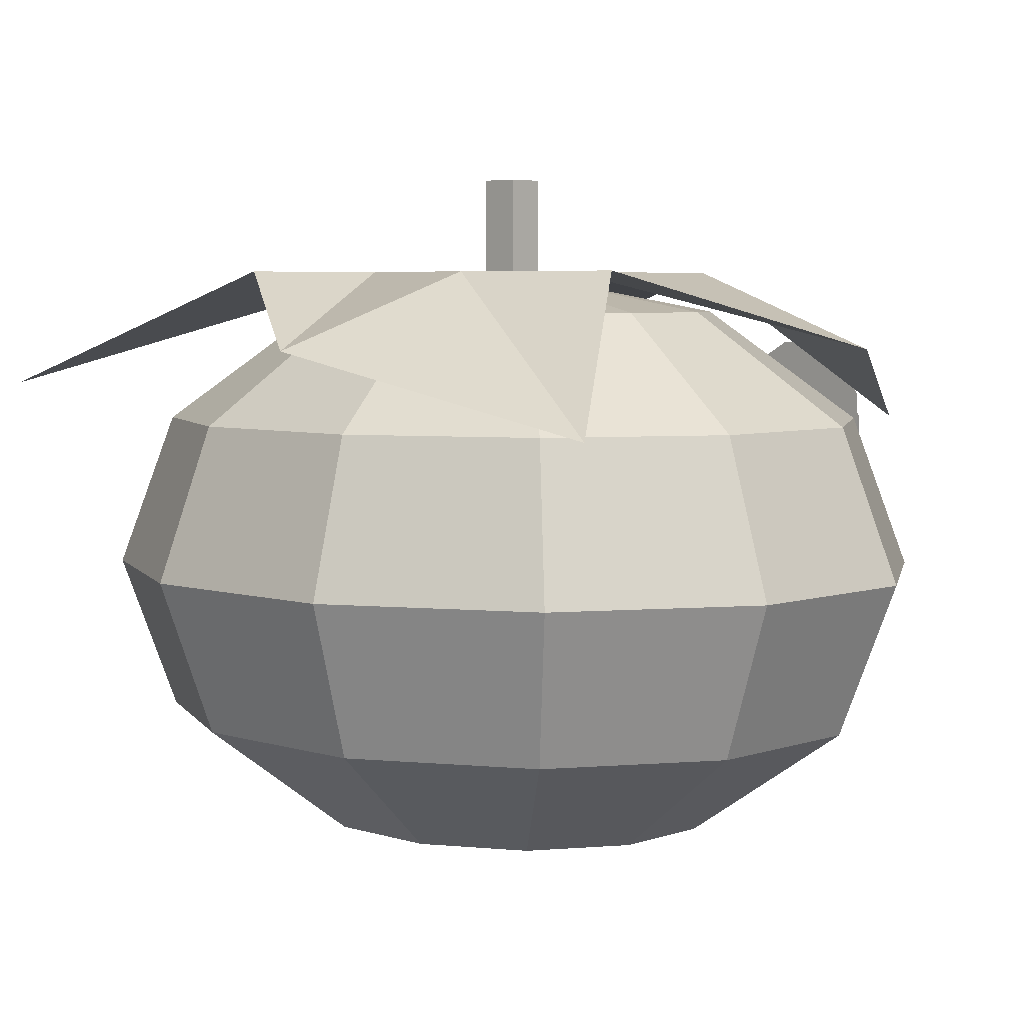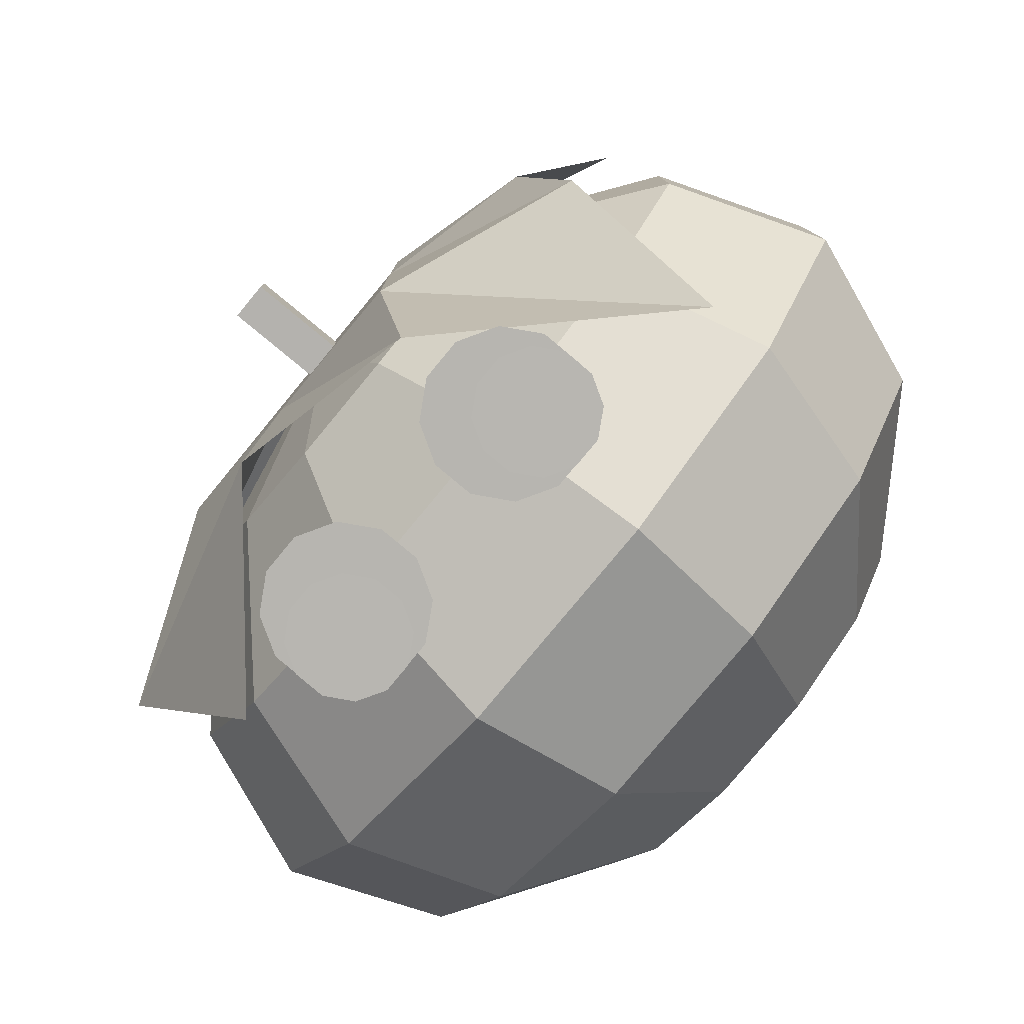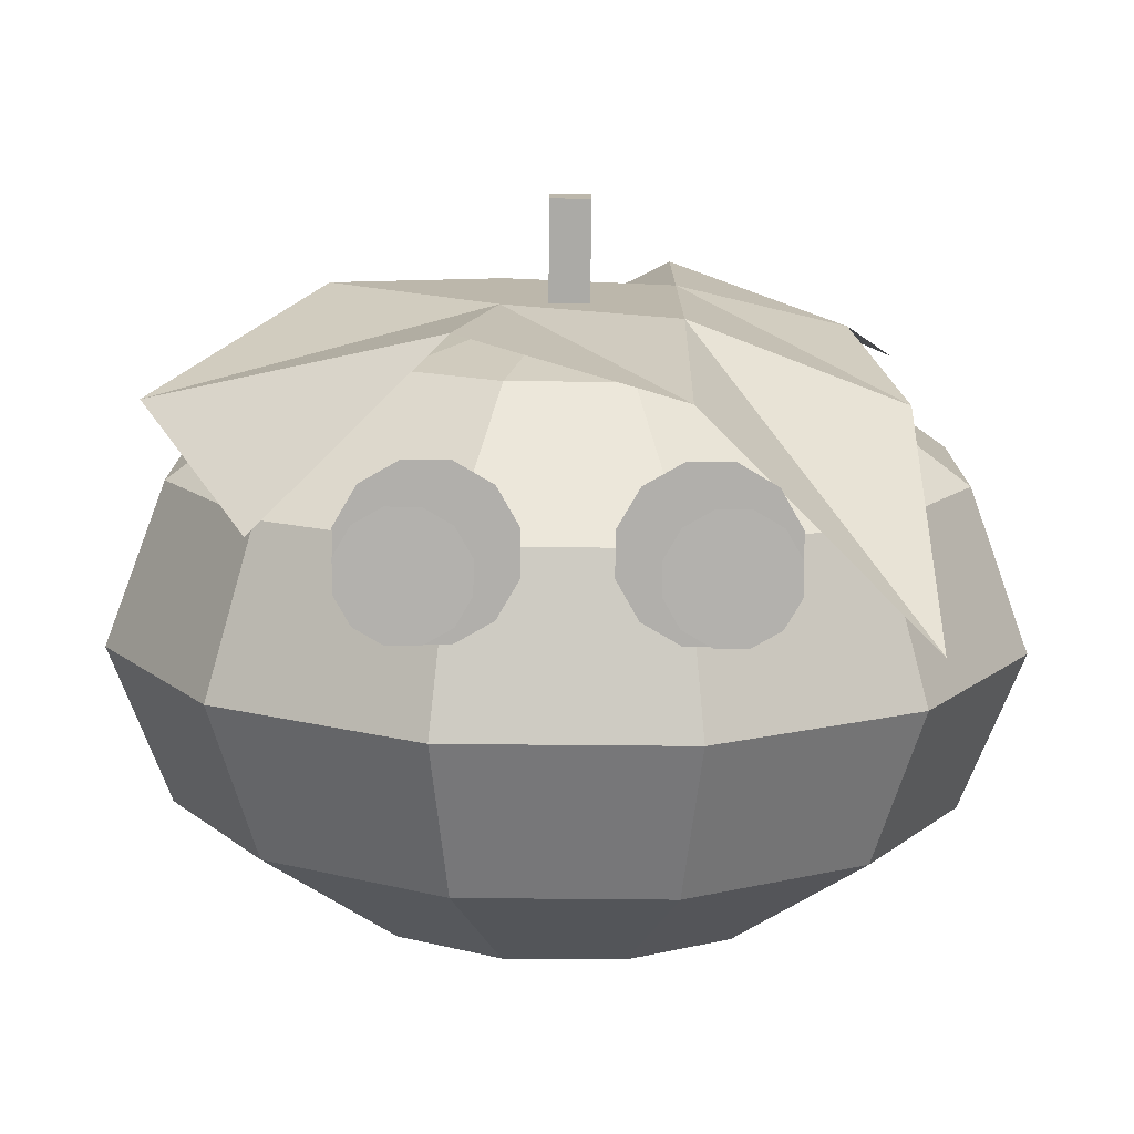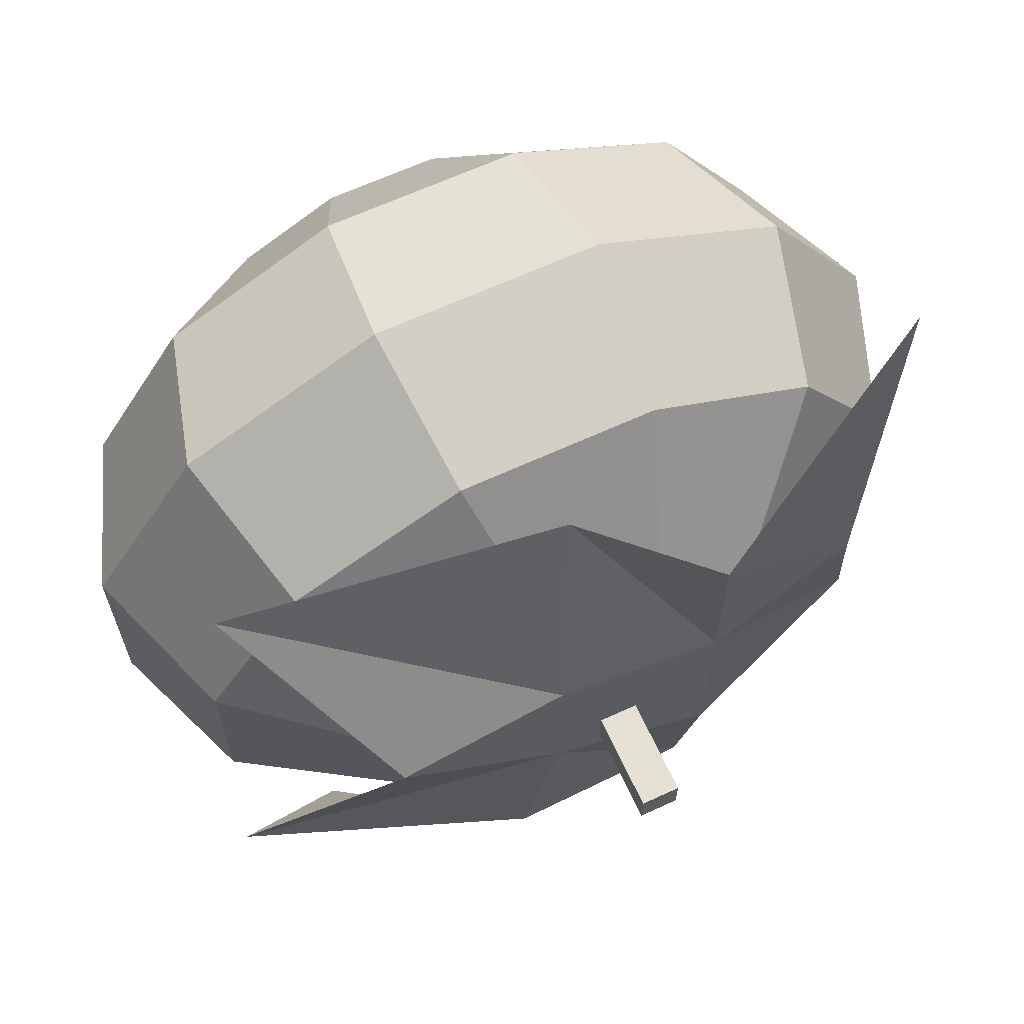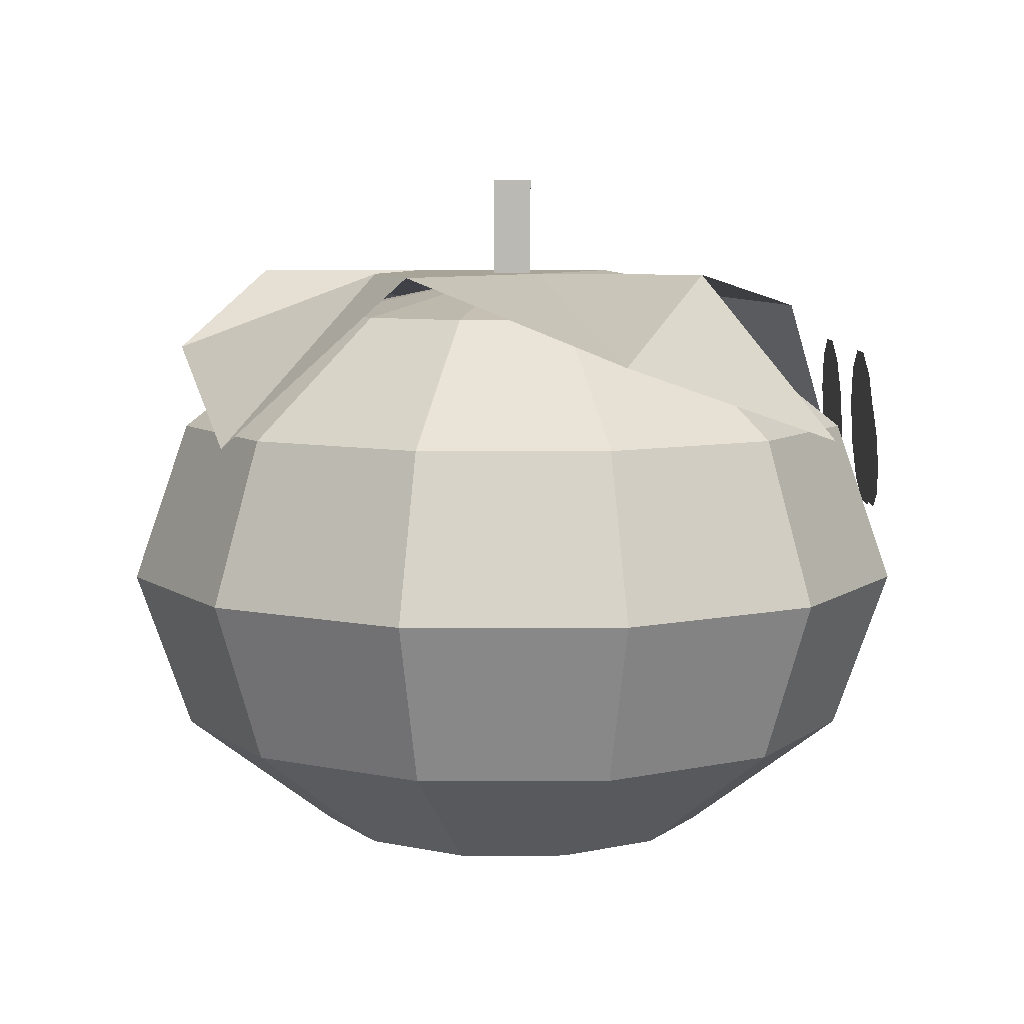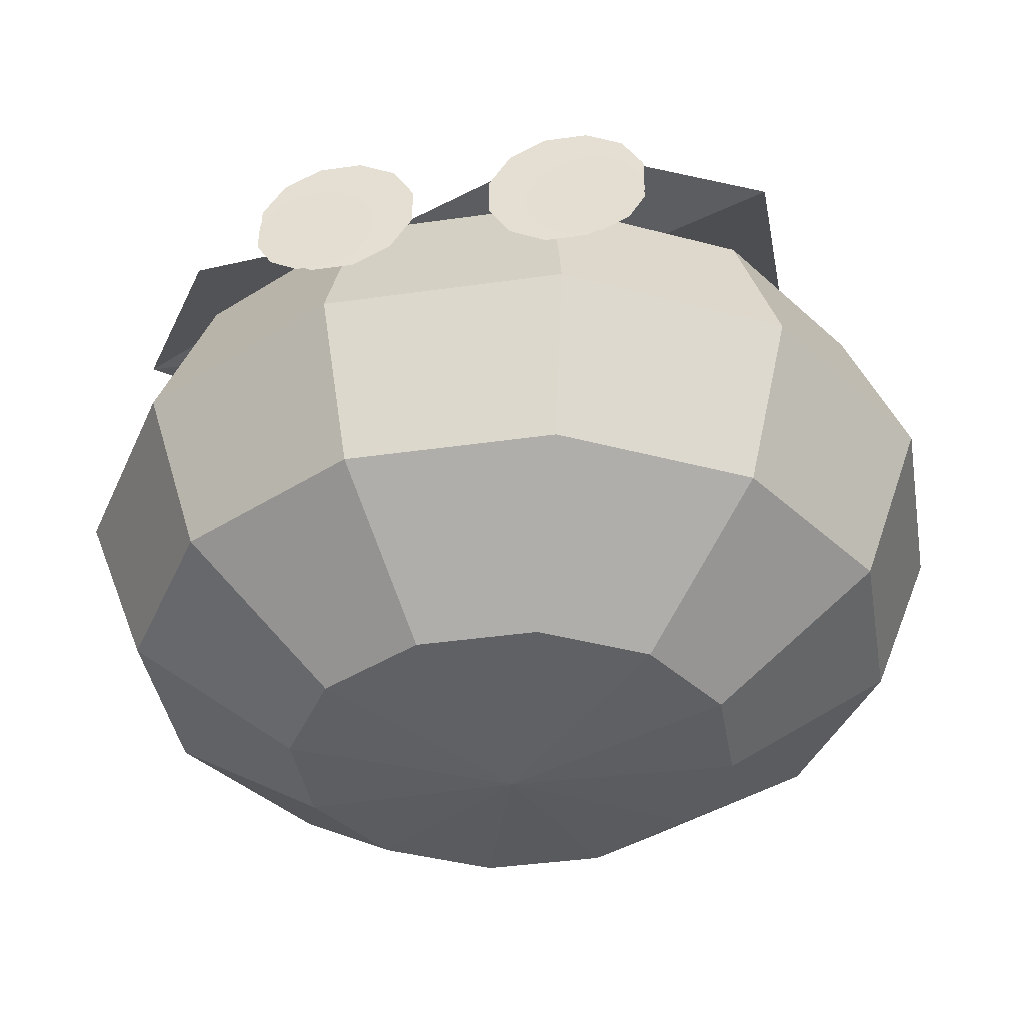
<metadata>
{"format":"obj","ext":"obj","renderer":"f3d","projection":"perspective","resolution":1024,"background":"white","views":[{"elev":5.2,"azim":43.7,"up":"+Y"},{"elev":-79.8,"azim":-129.6,"up":"+Z"},{"elev":-75.8,"azim":179.5,"up":"+Z"},{"elev":65.2,"azim":155.2,"up":"+Z"},{"elev":7.0,"azim":89.8,"up":"+Y"},{"elev":-41.0,"azim":-170.2,"up":"+Y"}]}
</metadata>
<code>
o body
v 0.09211 0.9174 0.3125
v 0.2516 0.9174 0.2288
v 0 0.9844 0
v 0.1595 0.7344 0.5413
v 0.4359 0.7344 0.3962
v 0.1842 0.4844 0.625
v 0.5033 0.4844 0.4575
v 0.1595 0.2344 0.5413
v 0.4359 0.2344 0.3962
v 0.09211 0.05136 0.3125
v 0.2516 0.05136 0.2288
v 0 0 0
v 0.3438 0.9174 0.08373
v 0.5954 0.7344 0.145
v 0.6875 0.4844 0.1675
v 0.5954 0.2344 0.145
v 0.3438 0.05136 0.08373
v 0.3438 0.9174 -0.08373
v 0.5954 0.7344 -0.145
v 0.6875 0.4844 -0.1675
v 0.5954 0.2344 -0.145
v 0.3438 0.05136 -0.08373
v 0.2516 0.9174 -0.2288
v 0.4359 0.7344 -0.3962
v 0.5033 0.4844 -0.4575
v 0.4359 0.2344 -0.3962
v 0.2516 0.05136 -0.2288
v 0.09211 0.9174 -0.3125
v 0.1595 0.7344 -0.5413
v 0.1842 0.4844 -0.625
v 0.1595 0.2344 -0.5413
v 0.09211 0.05136 -0.3125
v -0.09211 0.9174 -0.3125
v -0.1595 0.7344 -0.5413
v -0.1842 0.4844 -0.625
v -0.1595 0.2344 -0.5413
v -0.09211 0.05136 -0.3125
v -0.2516 0.9174 -0.2288
v -0.4359 0.7344 -0.3962
v -0.5033 0.4844 -0.4575
v -0.4359 0.2344 -0.3962
v -0.2516 0.05136 -0.2288
v -0.3438 0.9174 -0.08373
v -0.5954 0.7344 -0.145
v -0.6875 0.4844 -0.1675
v -0.5954 0.2344 -0.145
v -0.3438 0.05136 -0.08373
v -0.3438 0.9174 0.08373
v -0.5954 0.7344 0.145
v -0.6875 0.4844 0.1675
v -0.5954 0.2344 0.145
v -0.3438 0.05136 0.08373
v -0.2516 0.9174 0.2288
v -0.4359 0.7344 0.3962
v -0.5033 0.4844 0.4575
v -0.4359 0.2344 0.3962
v -0.2516 0.05136 0.2288
v -0.09211 0.9174 0.3125
v -0.1595 0.7344 0.5413
v -0.1842 0.4844 0.625
v -0.1595 0.2344 0.5413
v -0.09211 0.05136 0.3125
f 1 2 3
f 1 4 5 2
f 4 6 7 5
f 6 8 9 7
f 8 10 11 9
f 11 10 12
f 2 13 3
f 2 5 14 13
f 5 7 15 14
f 7 9 16 15
f 9 11 17 16
f 17 11 12
f 13 18 3
f 13 14 19 18
f 14 15 20 19
f 15 16 21 20
f 16 17 22 21
f 22 17 12
f 18 23 3
f 18 19 24 23
f 19 20 25 24
f 20 21 26 25
f 21 22 27 26
f 27 22 12
f 23 28 3
f 23 24 29 28
f 24 25 30 29
f 25 26 31 30
f 26 27 32 31
f 32 27 12
f 28 33 3
f 28 29 34 33
f 29 30 35 34
f 30 31 36 35
f 31 32 37 36
f 37 32 12
f 33 38 3
f 33 34 39 38
f 34 35 40 39
f 35 36 41 40
f 36 37 42 41
f 42 37 12
f 38 43 3
f 38 39 44 43
f 39 40 45 44
f 40 41 46 45
f 41 42 47 46
f 47 42 12
f 43 48 3
f 43 44 49 48
f 44 45 50 49
f 45 46 51 50
f 46 47 52 51
f 52 47 12
f 48 53 3
f 48 49 54 53
f 49 50 55 54
f 50 51 56 55
f 51 52 57 56
f 57 52 12
f 53 58 3
f 53 54 59 58
f 54 55 60 59
f 55 56 61 60
f 56 57 62 61
f 62 57 12
f 58 1 3
f 58 59 4 1
f 59 60 6 4
f 60 61 8 6
f 61 62 10 8
f 10 62 12
o hair
v -0.03125 1.141 0.03125
v 0.03125 1.141 0.03125
v 0.03125 1.141 -0.03125
v -0.03125 1.141 -0.03125
v 0.03125 0.9531 0.03125
v 0.03125 0.9531 -0.03125
v -0.03125 0.9531 -0.03125
v -0.03125 0.9531 0.03125
v -0.5 0.6094 -0.625
v -0.1667 0.9844 -0.1667
v -0.1667 0.9219 -0.5
v 0.625 0.8594 -0.1667
v 0.1667 0.9844 -0.3125
v 0.1042 0.9844 -0.04167
v -0.1667 0.9844 0.4375
v -0.4375 0.9219 0.1667
v -0.5625 0.7969 0.625
v -0.1667 0.9844 0.1667
v -0.5 0.8594 -0.1667
v 0.5625 0.7344 0.4375
v 0.1042 0.9844 0.2292
v 0.04167 0.8594 0.5625
v 0.4375 0.7344 -0.5
v 0.375 0.9844 0.1667
f 63 64 65 66
f 64 67 68 65
f 65 68 69 66
f 66 69 70 63
f 63 70 67 64
f 71 72 73
f 74 75 76
f 73 76 75
f 77 78 79
f 80 72 81
f 82 83 84
f 75 74 85
f 86 76 83
f 86 74 76
f 82 86 83
f 84 83 80
f 84 80 77
f 77 80 78
f 80 81 78
f 72 71 81
f 80 83 76
f 80 76 72
f 76 73 72
o left_eye
v -0.125 0.678 -0.5858
v -0.1501 0.6346 -0.5884
v -0.2188 0.7031 -0.5844
v -0.125 0.7282 -0.5829
v -0.1501 0.7717 -0.5804
v -0.1936 0.7968 -0.5789
v -0.2439 0.7968 -0.5789
v -0.2874 0.7717 -0.5804
v -0.3125 0.7282 -0.5829
v -0.3125 0.678 -0.5858
v -0.2874 0.6346 -0.5884
v -0.2439 0.6095 -0.5898
v -0.1936 0.6095 -0.5898
v -0.0625 0.7009 -0.5796
v -0.09599 0.643 -0.5821
v -0.1875 0.7344 -0.5781
v -0.0625 0.7678 -0.5767
v -0.09599 0.8258 -0.5741
v -0.154 0.8593 -0.5727
v -0.221 0.8593 -0.5727
v -0.279 0.8258 -0.5741
v -0.3125 0.7678 -0.5767
v -0.3125 0.7009 -0.5796
v -0.279 0.643 -0.5821
v -0.221 0.6095 -0.5836
v -0.154 0.6095 -0.5836
f 87 88 89
f 90 87 89
f 91 90 89
f 92 91 89
f 93 92 89
f 94 93 89
f 95 94 89
f 96 95 89
f 97 96 89
f 98 97 89
f 99 98 89
f 88 99 89
f 100 101 102
f 103 100 102
f 104 103 102
f 105 104 102
f 106 105 102
f 107 106 102
f 108 107 102
f 109 108 102
f 110 109 102
f 111 110 102
f 112 111 102
f 101 112 102
o right_eye
v 0.09599 0.643 -0.5821
v 0.0625 0.7009 -0.5796
v 0.1875 0.7344 -0.5781
v 0.0625 0.7678 -0.5767
v 0.09599 0.8258 -0.5741
v 0.154 0.8593 -0.5727
v 0.221 0.8593 -0.5727
v 0.279 0.8258 -0.5741
v 0.3125 0.7678 -0.5767
v 0.3125 0.7009 -0.5796
v 0.279 0.643 -0.5821
v 0.221 0.6095 -0.5836
v 0.154 0.6095 -0.5836
v 0.1501 0.6346 -0.5884
v 0.125 0.678 -0.5858
v 0.2188 0.7031 -0.5844
v 0.125 0.7282 -0.5829
v 0.1501 0.7717 -0.5804
v 0.1936 0.7968 -0.5789
v 0.2439 0.7968 -0.5789
v 0.2874 0.7717 -0.5804
v 0.3125 0.7282 -0.5829
v 0.3125 0.678 -0.5858
v 0.2874 0.6346 -0.5884
v 0.2439 0.6095 -0.5898
v 0.1936 0.6095 -0.5898
f 113 114 115
f 114 116 115
f 116 117 115
f 117 118 115
f 118 119 115
f 119 120 115
f 120 121 115
f 121 122 115
f 122 123 115
f 123 124 115
f 124 125 115
f 125 113 115
f 126 127 128
f 127 129 128
f 129 130 128
f 130 131 128
f 131 132 128
f 132 133 128
f 133 134 128
f 134 135 128
f 135 136 128
f 136 137 128
f 137 138 128
f 138 126 128
o hair_inside
v -0.03125 1.141 0.03125
v 0.03125 1.141 0.03125
v 0.03125 1.141 -0.03125
v -0.03125 1.141 -0.03125
v 0.03125 0.9531 0.03125
v 0.03125 0.9531 -0.03125
v -0.03125 0.9531 -0.03125
v -0.03125 0.9531 0.03125
v -0.5 0.6094 -0.625
v -0.1667 0.9844 -0.1667
v -0.1667 0.9219 -0.5
v 0.625 0.8594 -0.1667
v 0.1667 0.9844 -0.3125
v 0.1042 0.9844 -0.04167
v -0.1667 0.9844 0.4375
v -0.4375 0.9219 0.1667
v -0.5625 0.7969 0.625
v -0.1667 0.9844 0.1667
v -0.5 0.8594 -0.1667
v 0.5625 0.7344 0.4375
v 0.1042 0.9844 0.2292
v 0.04167 0.8594 0.5625
v 0.4375 0.7344 -0.5
v 0.375 0.9844 0.1667
f 141 140 139 142
f 144 143 140 141
f 145 144 141 142
f 146 145 142 139
f 143 146 139 140
f 148 147 149
f 151 150 152
f 152 149 151
f 154 153 155
f 148 156 157
f 159 158 160
f 150 151 161
f 152 162 159
f 150 162 152
f 162 158 159
f 159 160 156
f 156 160 153
f 156 153 154
f 157 156 154
f 147 148 157
f 159 156 152
f 152 156 148
f 149 152 148

</code>
